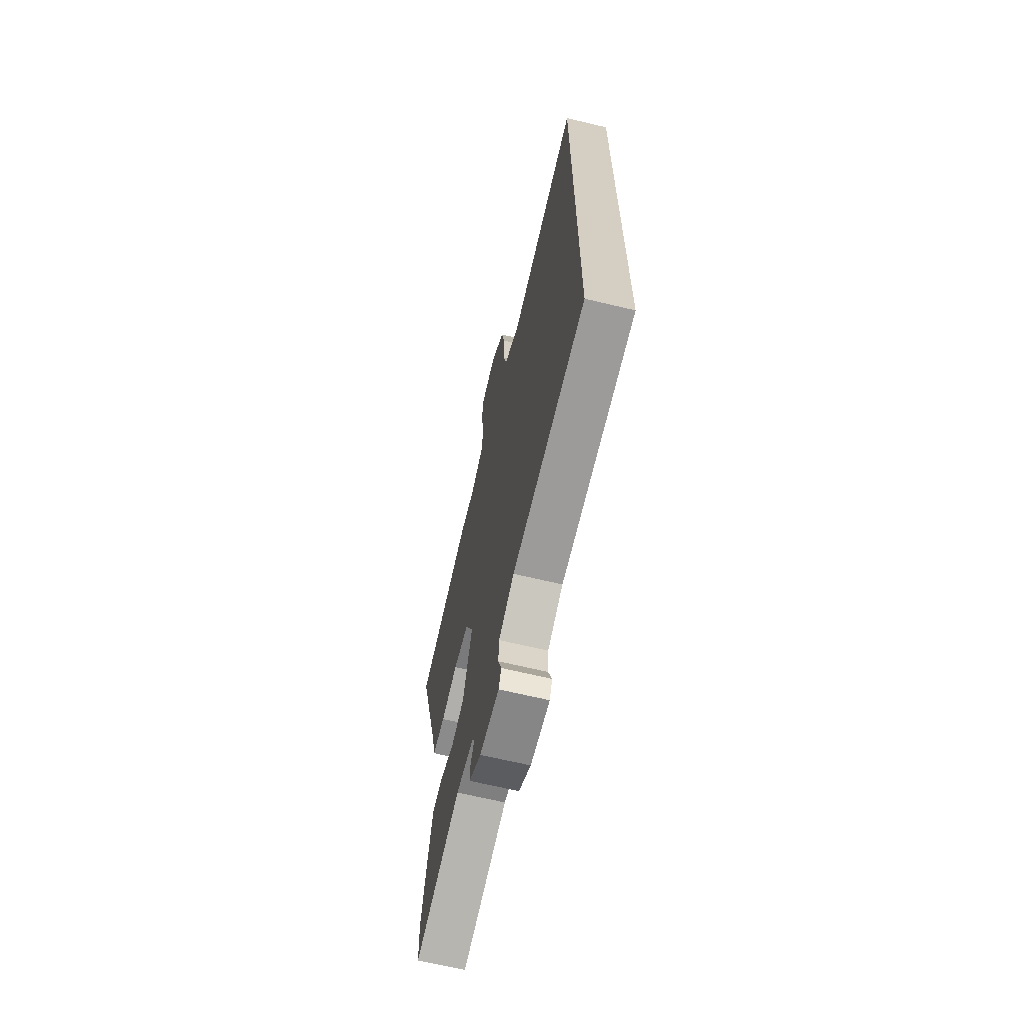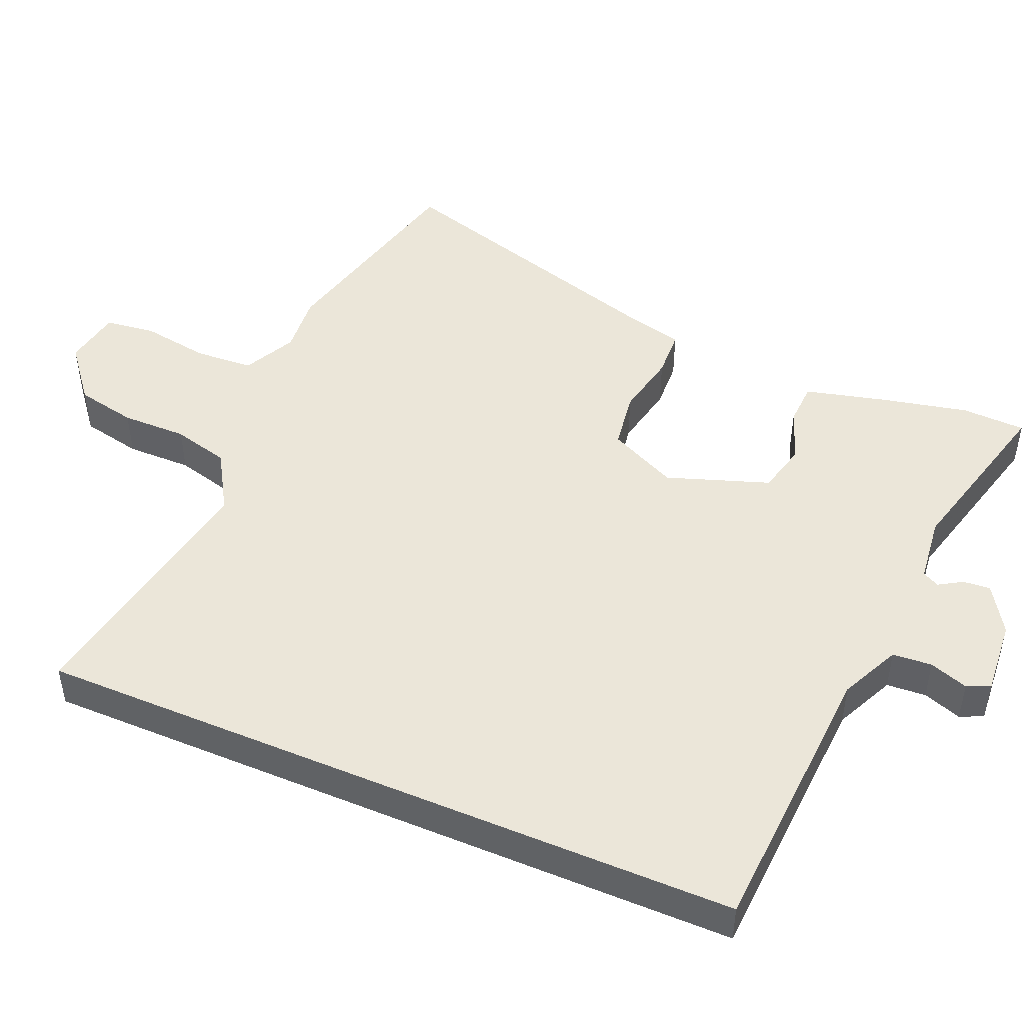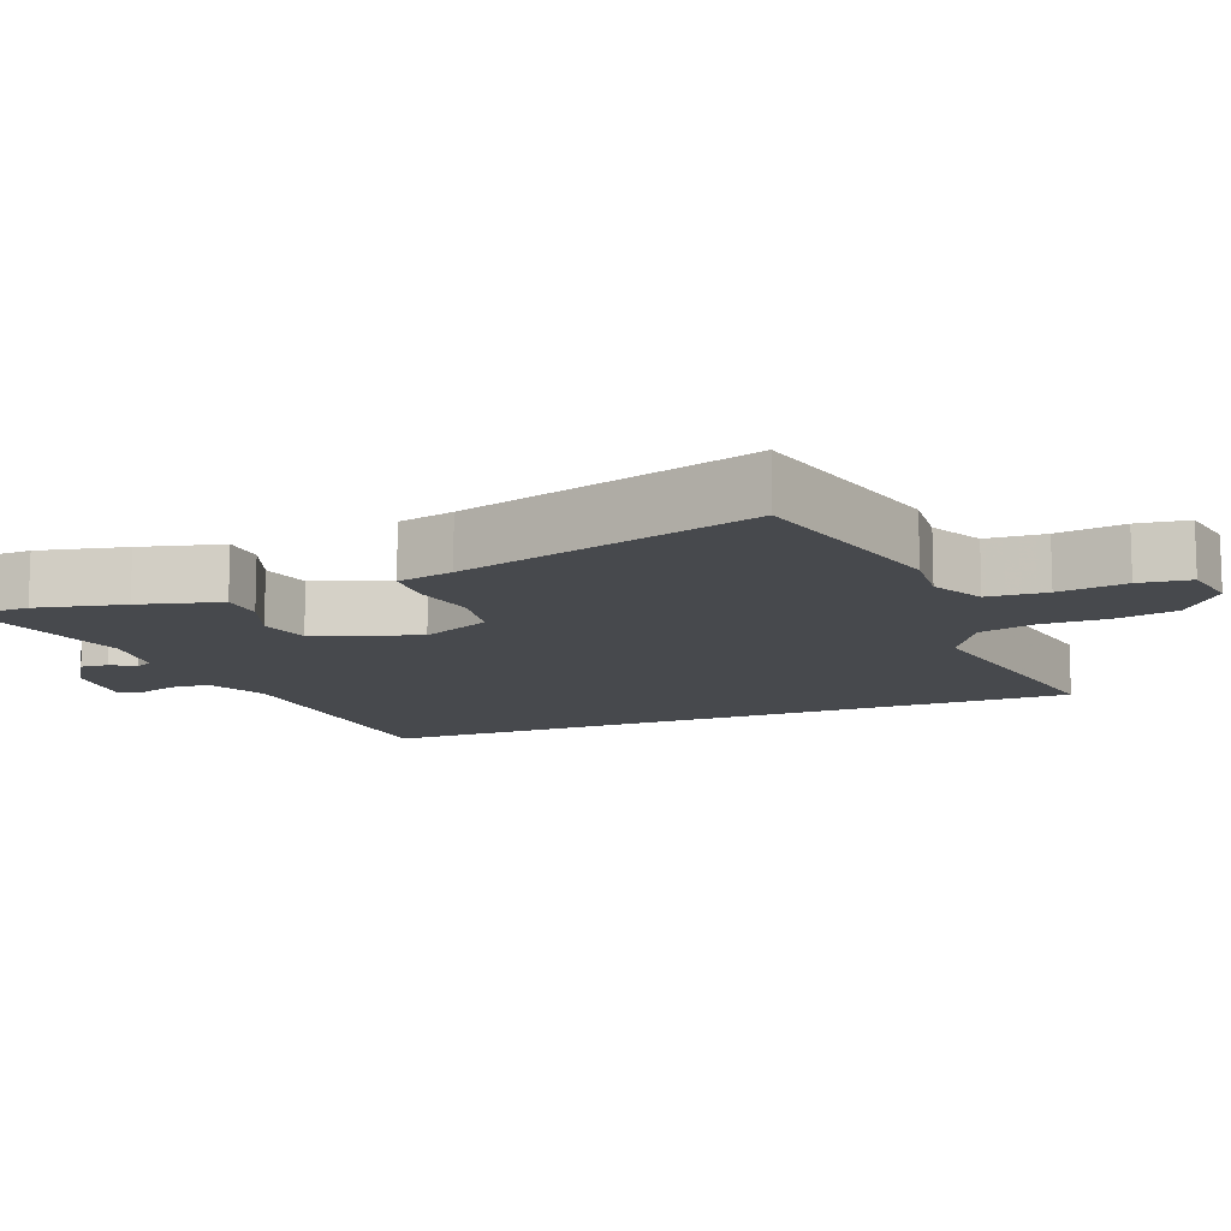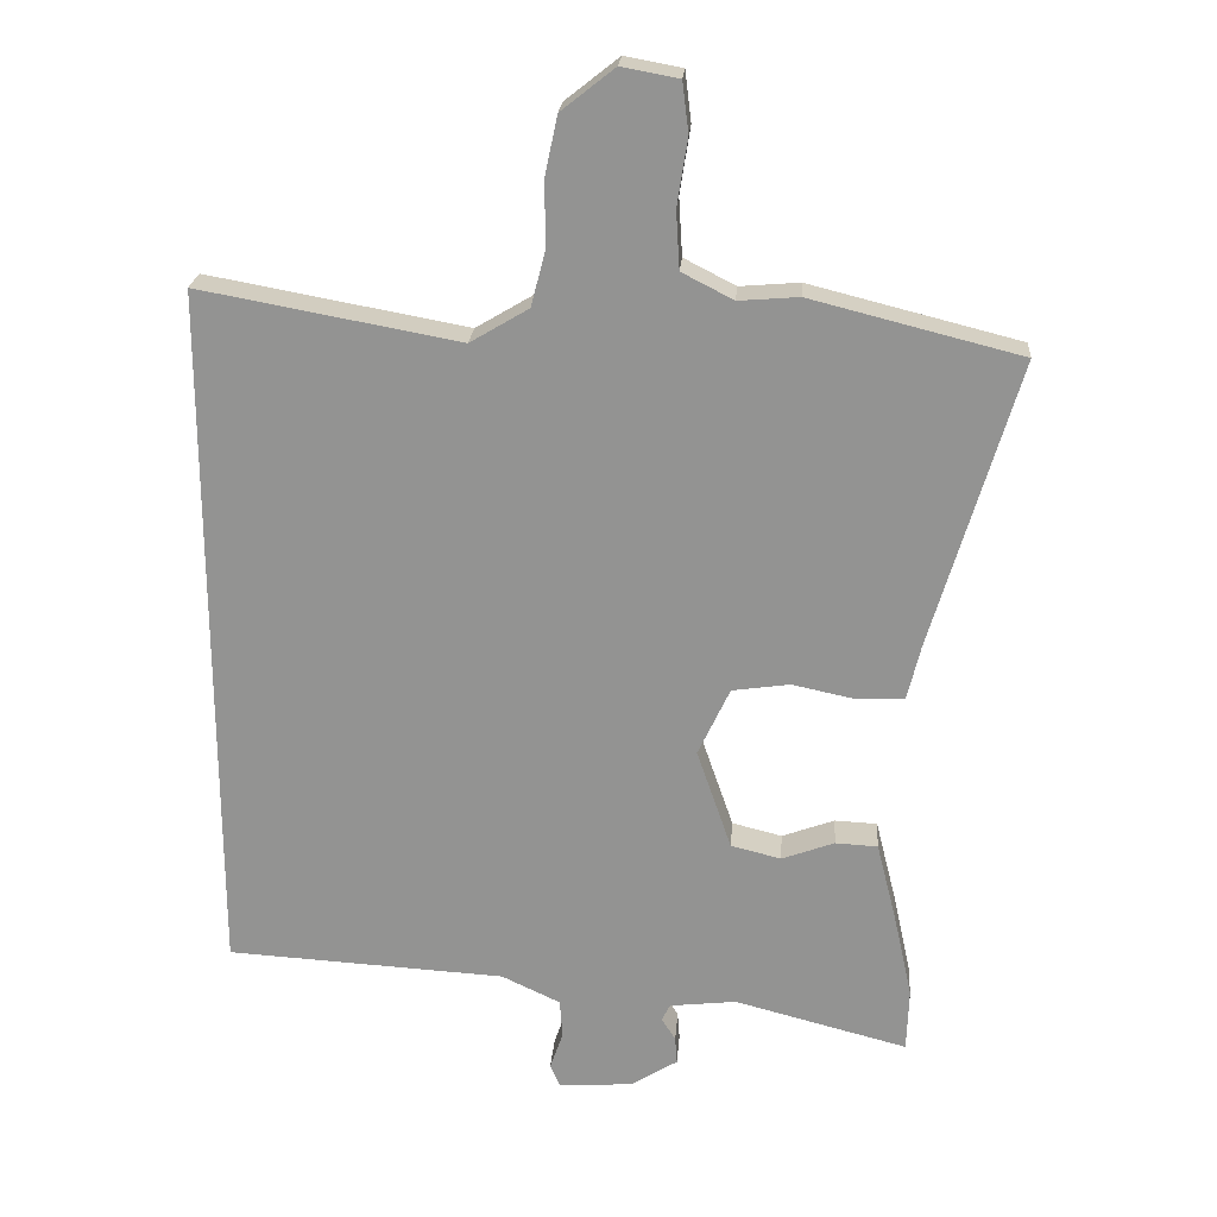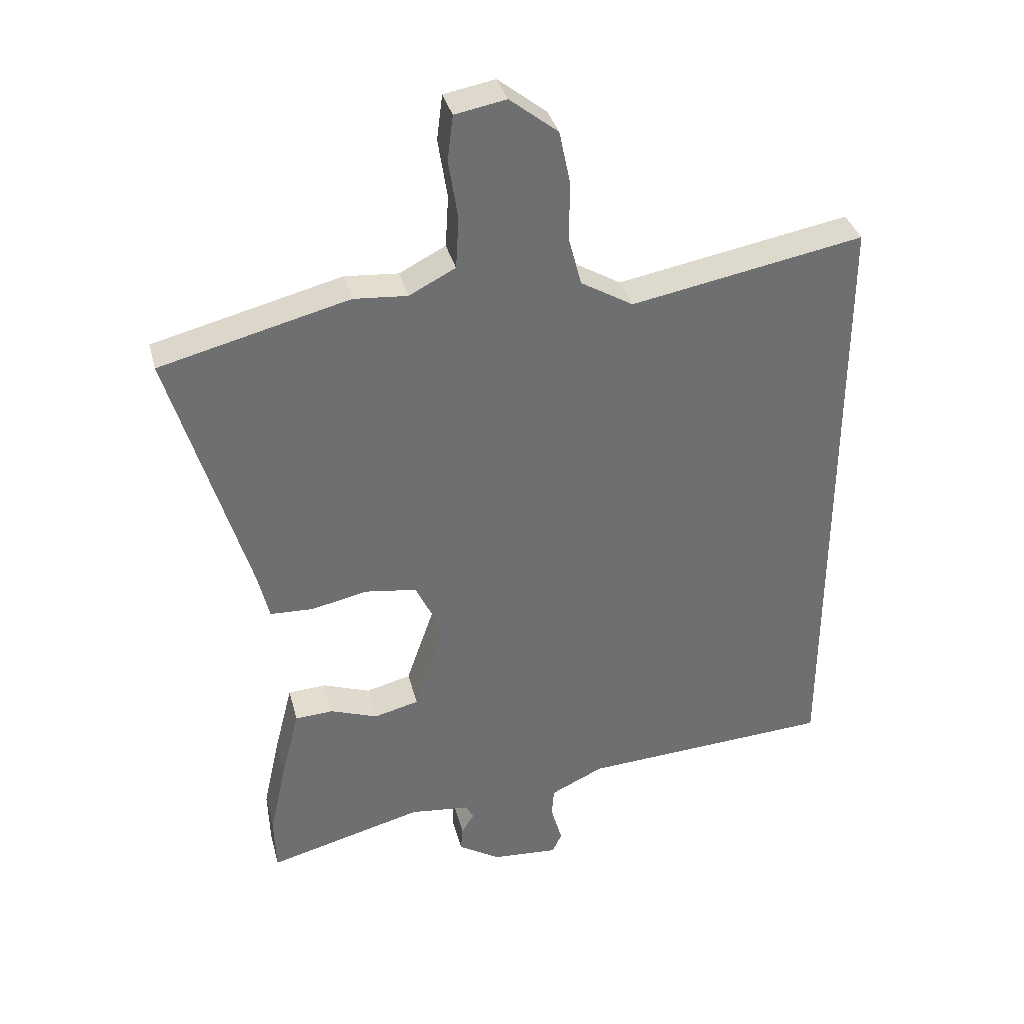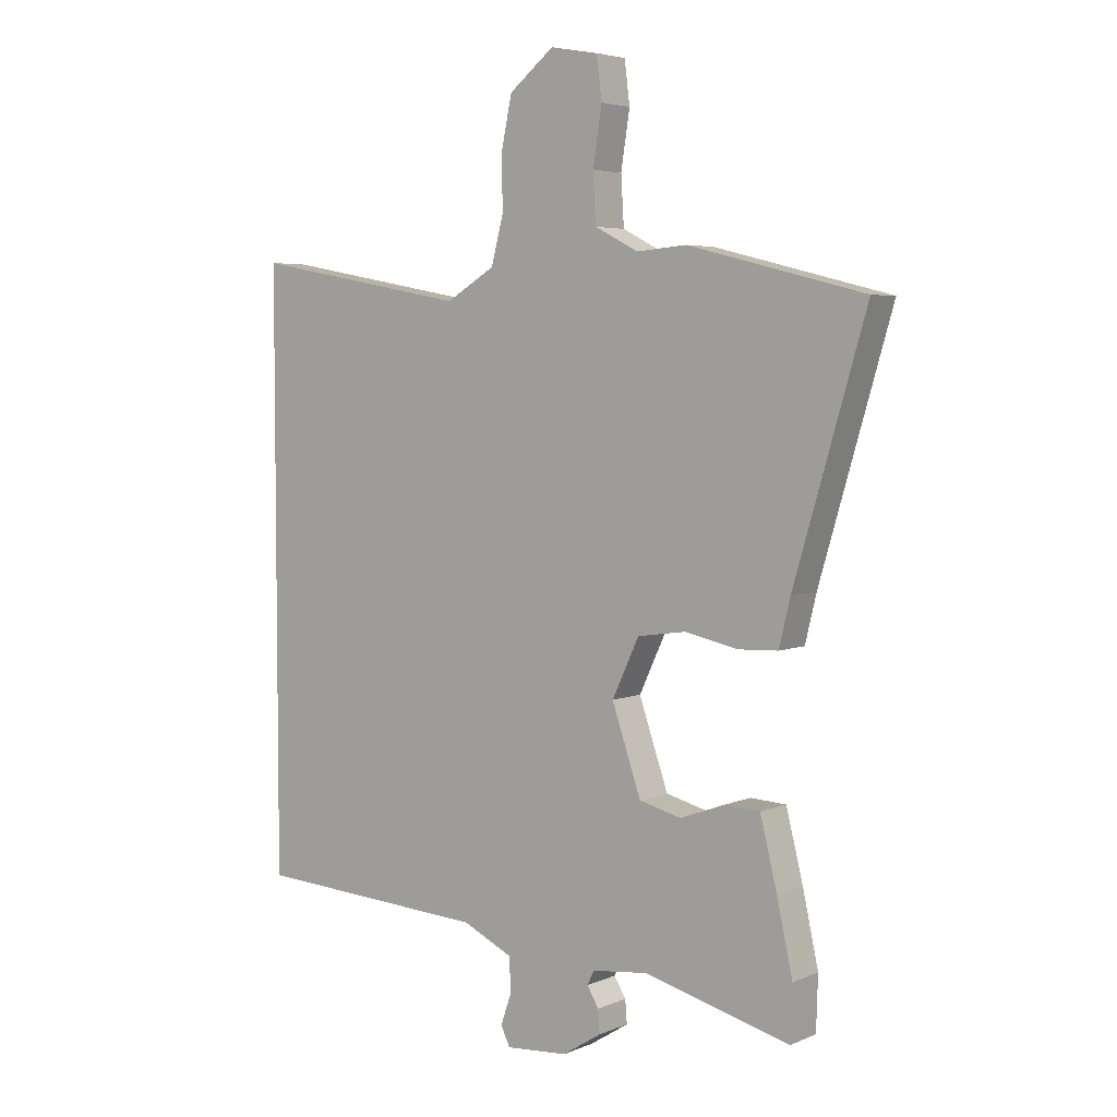
<metadata>
{"format":"obj","ext":"obj","renderer":"f3d","projection":"perspective","resolution":1024,"background":"white","views":[{"elev":-66.4,"azim":76.5,"up":"+Z"},{"elev":47.8,"azim":113.0,"up":"+Y"},{"elev":-12.1,"azim":-69.0,"up":"+Y"},{"elev":22.7,"azim":-175.6,"up":"+Z"},{"elev":35.9,"azim":-14.2,"up":"+Z"},{"elev":4.6,"azim":-142.7,"up":"+Z"}]}
</metadata>
<code>
v -0.497 0.07 -0.585
v -0.5 0.07 -0.494
v -0.473 0.07 -0.371
v -0.444 0.07 -0.256
v -0.383 0.07 -0.253
v -0.307 0.07 -0.281
v -0.235 0.07 -0.263
v -0.185 0.07 -0.118
v -0.231 0.07 -0.02
v -0.314 0.07 -0.008
v -0.404 0.07 -0.027
v -0.473 0.07 -0.024
v -0.492 0.07 0.055
v -0.615 0.07 0.471
v -0.313 0.07 0.547
v -0.227 0.07 0.54
v -0.153 0.07 0.578
v -0.148 0.07 0.661
v -0.163 0.07 0.757
v -0.154 0.07 0.829
v -0.072 0.07 0.844
v 0.005 0.07 0.783
v 0.023 0.07 0.697
v 0.022 0.07 0.604
v 0.043 0.07 0.524
v 0.127 0.07 0.474
v 0.5 0.07 0.542
v 0.5 0.07 -0.47
v 0.097 0.07 -0.493
v 0.012 0.07 -0.533
v 0.008 0.07 -0.589
v 0.027 0.07 -0.644
v 0.012 0.07 -0.677
v -0.095 0.07 -0.669
v -0.162 0.07 -0.627
v -0.159 0.07 -0.588
v -0.139 0.07 -0.555
v -0.151 0.07 -0.531
v -0.247 0.07 -0.52
v -0.497 0 -0.585
v -0.5 0 -0.494
v -0.473 0 -0.371
v -0.444 0 -0.256
v -0.383 0 -0.253
v -0.307 0 -0.281
v -0.235 0 -0.263
v -0.185 0 -0.118
v -0.231 0 -0.02
v -0.314 0 -0.008
v -0.404 0 -0.027
v -0.473 0 -0.024
v -0.492 0 0.055
v -0.615 0 0.471
v -0.313 0 0.547
v -0.227 0 0.54
v -0.153 0 0.578
v -0.148 0 0.661
v -0.163 0 0.757
v -0.154 0 0.829
v -0.072 0 0.844
v 0.005 0 0.783
v 0.023 0 0.697
v 0.022 0 0.604
v 0.043 0 0.524
v 0.127 0 0.474
v 0.5 0 0.542
v 0.5 0 -0.47
v 0.097 0 -0.493
v 0.012 0 -0.533
v 0.008 0 -0.589
v 0.027 0 -0.644
v 0.012 0 -0.677
v -0.095 0 -0.669
v -0.162 0 -0.627
v -0.159 0 -0.588
v -0.139 0 -0.555
v -0.151 0 -0.531
v -0.247 0 -0.52
f 35 36 37
f 34 35 37
f 33 34 37
f 32 33 37
f 31 32 37
f 30 31 37 38
f 29 30 38 39
f 26 27 28 29
f 25 26 29 39
f 22 23 24
f 21 22 24
f 20 21 24
f 19 20 24
f 18 19 24
f 17 18 24 25
f 16 17 25
f 13 14 15 16
f 13 16 25
f 12 13 25
f 11 12 25
f 10 11 25
f 9 10 25
f 8 9 25
f 7 8 25 39
f 4 5 6
f 3 4 6
f 2 3 6
f 1 2 6
f 39 1 6
f 6 7 39
f 76 75 74
f 76 74 73
f 76 73 72
f 76 72 71
f 76 71 70
f 77 76 70 69
f 78 77 69 68
f 68 67 66 65
f 78 68 65 64
f 63 62 61
f 63 61 60
f 63 60 59
f 63 59 58
f 63 58 57
f 64 63 57 56
f 64 56 55
f 55 54 53 52
f 64 55 52
f 64 52 51
f 64 51 50
f 64 50 49
f 64 49 48
f 64 48 47
f 78 64 47 46
f 45 44 43
f 45 43 42
f 45 42 41
f 45 41 40
f 45 40 78
f 78 46 45
f 1 40 41 2
f 2 41 42 3
f 3 42 43 4
f 4 43 44 5
f 5 44 45 6
f 6 45 46 7
f 7 46 47 8
f 8 47 48 9
f 9 48 49 10
f 10 49 50 11
f 11 50 51 12
f 12 51 52 13
f 13 52 53 14
f 14 53 54 15
f 15 54 55 16
f 16 55 56 17
f 17 56 57 18
f 18 57 58 19
f 19 58 59 20
f 20 59 60 21
f 21 60 61 22
f 22 61 62 23
f 23 62 63 24
f 24 63 64 25
f 25 64 65 26
f 26 65 66 27
f 27 66 67 28
f 28 67 68 29
f 29 68 69 30
f 30 69 70 31
f 31 70 71 32
f 32 71 72 33
f 33 72 73 34
f 34 73 74 35
f 35 74 75 36
f 36 75 76 37
f 37 76 77 38
f 38 77 78 39
f 39 78 40 1

</code>
